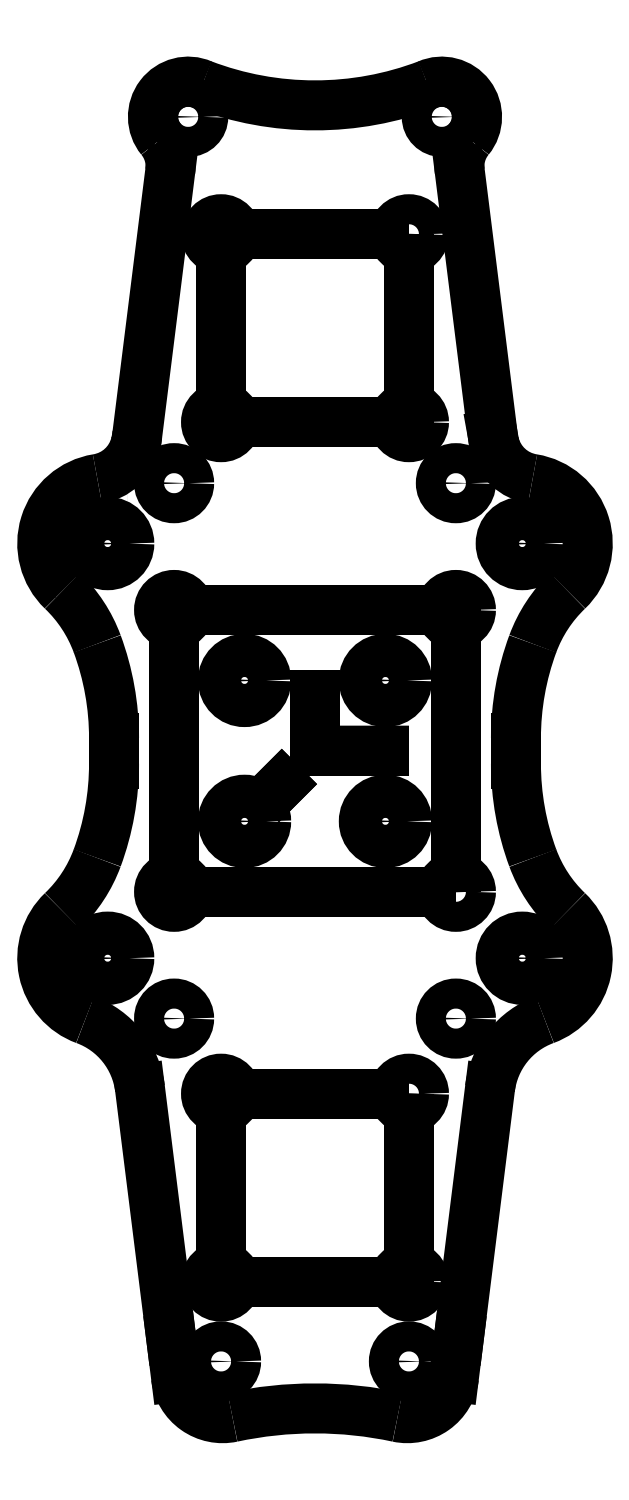
<metadata>
{"format":"dxf","ext":"dxf","renderer":"ezdxf+matplotlib","layout":"modelspace","background":"white","min_lineweight":24,"dpi":150}
</metadata>
<code>
0
SECTION
2
ENTITIES
0
CIRCLE
8
0
10
7.5
20
-7.5
30
0
40
2.3
210
0
220
0
230
1
0
ARC
8
0
10
-37.26
20
-6.206
30
0
40
15
210
-0
220
0
230
1
50
313.8
51
339.7
0
ARC
8
0
10
-50.4
20
-1.355
30
0
40
29.01
210
-0
220
0
230
1
50
339.7
51
360
0
SPLINE
8
0
70
12
71
1
72
4
73
2
74
0
42
1e-09
43
1e-10
44
1e-10
40
0
40
0
40
1
40
1
10
0
20
0
30
0
10
10
20
0
30
0
0
LINE
8
0
10
-25
20
-20
30
0
11
-25
21
-19.99
31
0
0
LWPOLYLINE
8
0
90
4
70
1
43
0
10
15
20
-15
10
15
20
15
10
-15
20
15
10
-15
20
-15
0
LINE
8
0
10
21.39
20
-1.355
30
0
11
21.39
21
1.355
31
0
0
ARC
8
0
10
50.4
20
-1.355
30
0
40
29.01
210
0
220
0
230
1
50
180
51
200.3
0
LINE
8
0
10
0
20
0
30
0
11
5.5
21
0
31
0
0
ARC
8
0
10
37.26
20
6.206
30
0
40
15
210
0
220
0
230
1
50
133.8
51
159.7
0
ARC
8
0
10
23.95
20
33.89
30
0
40
5
210
0
220
0
230
1
50
193.6
51
260.9
0
ARC
8
0
10
37.26
20
-6.206
30
0
40
15
210
0
220
0
230
1
50
200.3
51
226.2
0
LINE
8
0
10
-16.36
20
30.04
30
0
11
-16.36
21
30.04
31
0
0
LINE
8
0
10
-21.39
20
-1.355
30
0
11
-21.39
21
1.355
31
0
0
SPLINE
8
0
70
12
71
1
72
4
73
2
74
0
42
1e-09
43
1e-10
44
1e-10
40
0
40
0
40
1
40
1
10
0
20
0
30
0
10
10
20
0
30
0
0
LINE
8
0
10
0
20
0
30
0
11
0
21
6
31
0
0
CIRCLE
8
0
10
-15
20
-15
30
0
40
1.6
210
0
220
0
230
1
0
LWPOLYLINE
8
0
90
4
70
1
43
0
10
10
20
-36.5
10
-10
20
-36.5
10
-10
20
-56.5
10
10
20
-56.5
0
ARC
8
0
10
50.4
20
1.355
30
0
40
29.01
210
0
220
0
230
1
50
159.7
51
180
0
CIRCLE
8
0
10
-15
20
-28.5
30
0
40
1.6
210
0
220
0
230
1
0
LINE
8
0
10
-25
20
19.99
30
0
11
-25
21
20
31
0
0
ARC
8
0
10
-37.26
20
6.206
30
0
40
15
210
0
220
-0
230
1
50
20.26
51
46.25
0
LINE
8
0
10
-18.63
20
-35.94
30
0
11
-15.31
21
-62.5
31
0
0
LWPOLYLINE
8
0
90
4
70
1
43
0
10
10
20
55
10
-10
20
55
10
-10
20
35
10
10
20
35
0
CIRCLE
8
0
10
15
20
-28.5
30
0
40
1.6
210
0
220
0
230
1
0
LINE
8
0
10
-15.31
20
-62.5
30
0
11
-14.79
21
-66.66
31
0
0
LINE
8
0
10
-27.78
20
16.46
30
0
11
-27.78
21
16.46
31
0
0
CIRCLE
8
0
10
10
20
-56.5
30
0
40
1.6
210
0
220
0
230
1
0
ARC
8
0
10
27.56
20
-37.06
30
0
40
9
210
0
220
0
230
1
50
110.1
51
172.9
0
SPLINE
8
0
70
12
71
1
72
4
73
2
74
0
42
1e-09
43
1e-10
44
1e-10
40
0
40
0
40
1
40
1
10
0
20
0
30
0
10
10
20
0
30
0
0
CIRCLE
8
0
10
-15
20
28.5
30
0
40
1.6
210
0
220
0
230
1
0
LINE
8
0
10
25
20
20
30
0
11
25
21
19.99
31
0
0
CIRCLE
8
0
10
10
20
-65
30
0
40
1.6
210
0
220
0
230
1
0
LINE
8
0
10
18.63
20
-35.94
30
0
11
15.31
21
-62.5
31
0
0
ARC
8
0
10
-13.5
20
67.5
30
0
40
3.75
210
0
220
-0
230
1
50
66.25
51
219.4
0
CIRCLE
8
0
10
-10
20
-36.5
30
0
40
1.6
210
0
220
0
230
1
0
ARC
8
0
10
-9.831
20
-66.04
30
0
40
5
210
0
220
0
230
1
50
187.1
51
282.1
0
LINE
8
0
10
18.91
20
33.71
30
0
11
19.09
21
32.71
31
0
0
CIRCLE
8
0
10
-22.07
20
22.07
30
0
40
2.3
210
0
220
0
230
1
0
SPLINE
8
0
70
12
71
1
72
4
73
2
74
0
42
1e-09
43
1e-10
44
1e-10
40
0
40
0
40
1
40
1
10
0
20
0
30
0
10
10
20
0
30
0
0
CIRCLE
8
0
10
-15
20
15
30
0
40
1.6
210
0
220
0
230
1
0
LINE
8
0
10
-20
20
25
30
0
11
-20
21
25
31
0
0
ARC
8
0
10
9.831
20
-66.04
30
0
40
5
210
0
220
0
230
1
50
257.9
51
352.9
0
CIRCLE
8
0
10
-10
20
-65
30
0
40
1.6
210
0
220
0
230
1
0
ARC
8
0
10
-1.954e-13
20
-112
30
0
40
42
210
0
220
-0
230
1
50
77.93
51
102.1
0
LINE
8
0
10
-16.36
20
30.04
30
0
11
-16.36
21
30.04
31
0
0
ARC
8
0
10
-27.56
20
-37.06
30
0
40
9
210
0
220
-0
230
1
50
7.125
51
69.88
0
ARC
8
0
10
-20
20
20
30
0
40
5
210
0
220
0
230
1
50
180
51
180
0
LINE
8
0
10
-16.93
20
30.62
30
0
11
-16.93
21
30.62
31
0
0
CIRCLE
8
0
10
15
20
15
30
0
40
1.6
210
0
220
0
230
1
0
LINE
8
0
10
-16.93
20
30.62
30
0
11
-16.93
21
30.62
31
0
0
LINE
8
0
10
18.91
20
33.71
30
0
11
15.41
21
61.71
31
0
0
CIRCLE
8
0
10
10
20
-36.5
30
0
40
1.6
210
0
220
0
230
1
0
LINE
8
0
10
-16.46
20
27.78
30
0
11
-16.46
21
27.78
31
0
0
ARC
8
0
10
-2.075e-07
20
102.4
30
0
40
33.65
210
0
220
0
230
1
50
249.1
51
290.9
0
CIRCLE
8
0
10
-10
20
-56.5
30
0
40
1.6
210
0
220
0
230
1
0
CIRCLE
8
0
10
-22.07
20
-22.07
30
0
40
2.3
210
0
220
0
230
1
0
ARC
8
0
10
13.5
20
67.5
30
0
40
3.75
210
0
220
0
230
1
50
-39.38
51
113.7
0
CIRCLE
8
0
10
-13.5
20
67.5
30
0
40
1.6
210
0
220
0
230
1
0
ARC
8
0
10
19.88
20
62.27
30
0
40
4.5
210
0
220
0
230
1
50
140.6
51
187.1
0
CIRCLE
8
0
10
15
20
28.5
30
0
40
1.6
210
0
220
0
230
1
0
CIRCLE
8
0
10
22.07
20
22.07
30
0
40
2.3
210
0
220
0
230
1
0
ARC
8
0
10
22.07
20
22.07
30
0
40
6.964
210
0
220
0
230
1
50
-46.25
51
80.95
0
LINE
8
0
10
-27.78
20
16.46
30
0
11
-27.78
21
16.46
31
0
0
ARC
8
0
10
-27.84
20
34.83
30
0
40
9
210
-0
220
0
230
1
50
346.4
51
352.9
0
LINE
8
0
10
-18.91
20
33.71
30
0
11
-15.41
21
61.71
31
0
0
ARC
8
0
10
-22.07
20
22.07
30
0
40
6.964
210
0
220
0
230
1
50
99.05
51
226.2
0
CIRCLE
8
0
10
-10
20
55
30
0
40
1.6
210
0
220
0
230
1
0
ARC
8
0
10
-19.88
20
62.27
30
0
40
4.5
210
0
220
0
230
1
50
-7.125
51
39.38
0
CIRCLE
8
0
10
-10
20
35
30
0
40
1.6
210
0
220
0
230
1
0
CIRCLE
8
0
10
10
20
35
30
0
40
1.6
210
0
220
0
230
1
0
LINE
8
0
10
-16.46
20
27.78
30
0
11
-16.46
21
27.78
31
0
0
ARC
8
0
10
-20
20
20
30
0
40
5
210
0
220
-0
230
1
50
89.98
51
90.02
0
LINE
8
0
10
14.79
20
-66.66
30
0
11
15.31
21
-62.5
31
0
0
CIRCLE
8
0
10
10
20
55
30
0
40
1.6
210
0
220
0
230
1
0
CIRCLE
8
0
10
13.5
20
67.5
30
0
40
1.6
210
0
220
0
230
1
0
ARC
8
0
10
-22.07
20
-22.07
30
0
40
6.964
210
0
220
0
230
1
50
133.8
51
249.9
0
CIRCLE
8
0
10
-7.5
20
7.5
30
0
40
2.3
210
0
220
0
230
1
0
ARC
8
0
10
22.07
20
-22.07
30
0
40
6.964
210
0
220
0
230
1
50
-69.88
51
46.25
0
LINE
8
0
10
-3.536
20
-3.535
30
0
11
-3.831
21
-3.831
31
0
0
ARC
8
0
10
-23.95
20
33.89
30
0
40
5
210
-0
220
0
230
1
50
279.1
51
346.4
0
LINE
8
0
10
-3.536
20
-3.535
30
0
11
-3.831
21
-3.831
31
0
0
CIRCLE
8
0
10
15
20
-15
30
0
40
1.6
210
0
220
0
230
1
0
CIRCLE
8
0
10
-7.5
20
-7.5
30
0
40
2.3
210
0
220
0
230
1
0
CIRCLE
8
0
10
22.07
20
-22.07
30
0
40
2.3
210
0
220
0
230
1
0
LINE
8
0
10
25
20
-19.99
30
0
11
25
21
-20
31
0
0
CIRCLE
8
0
10
7.5
20
7.5
30
0
40
2.3
210
0
220
0
230
1
0
ARC
8
0
10
-50.4
20
1.355
30
0
40
29.01
210
0
220
-0
230
1
50
0
51
20.26
0
ENDSEC
0
EOF

</code>
